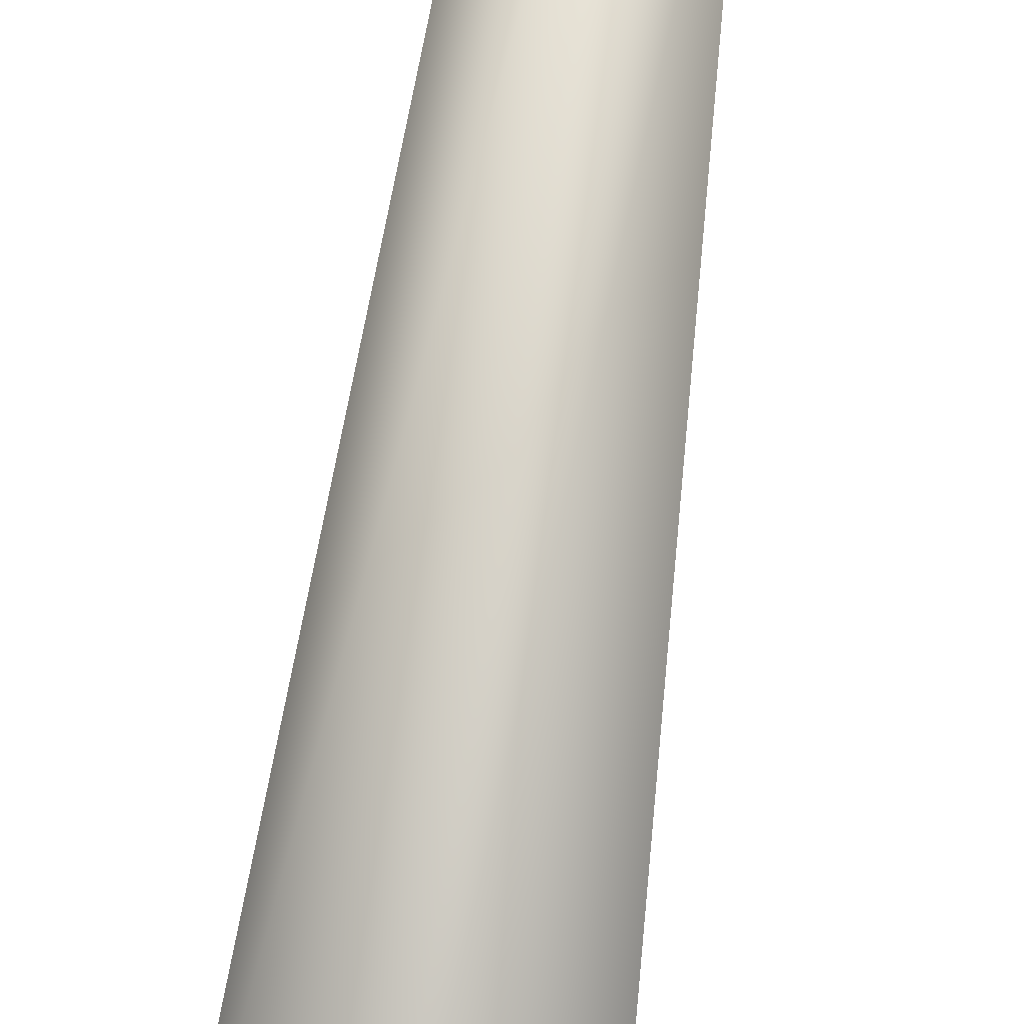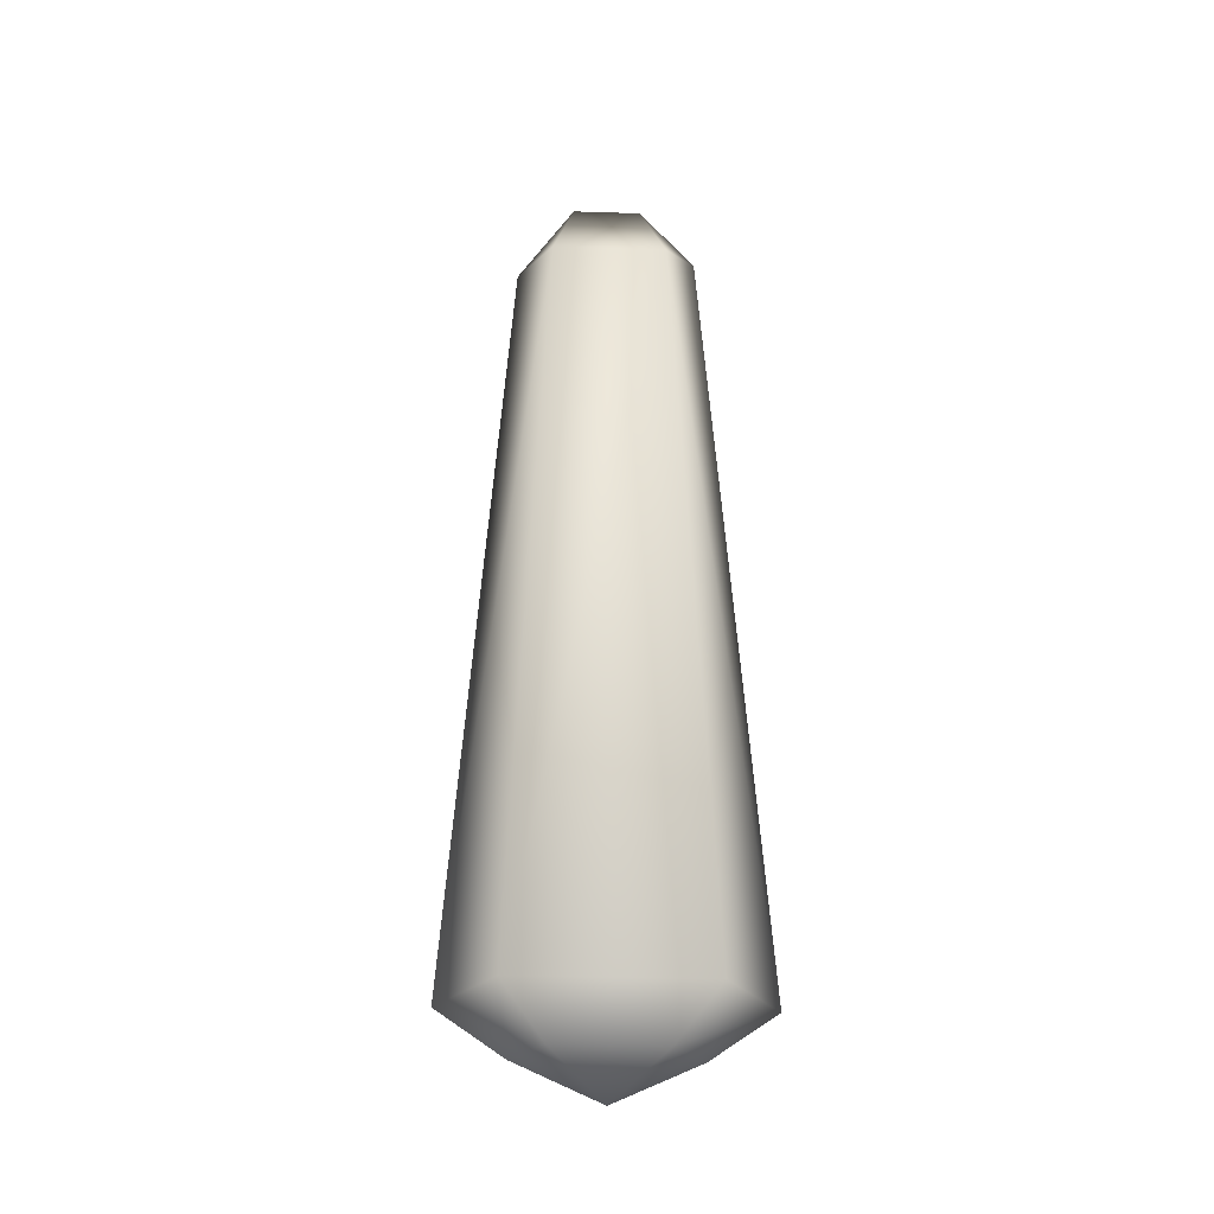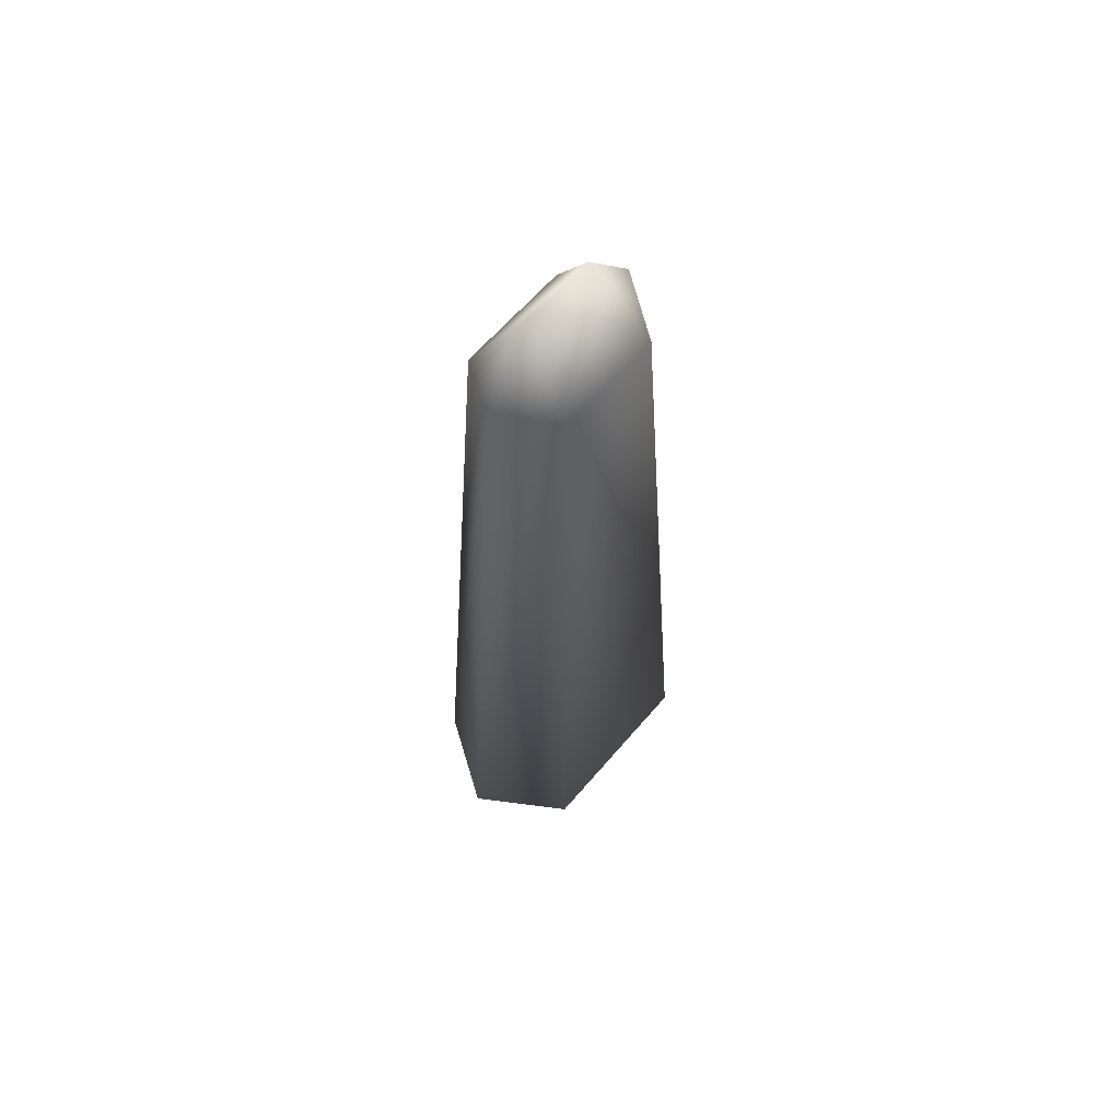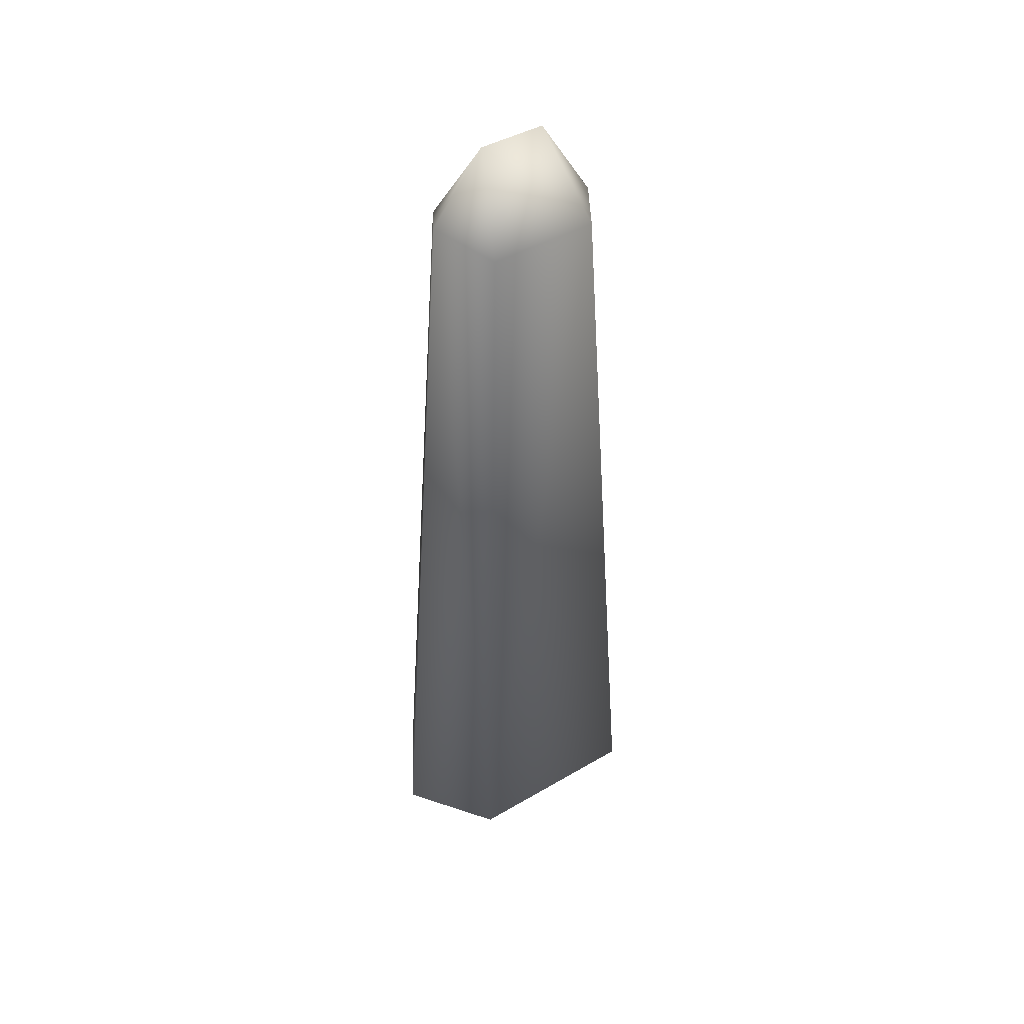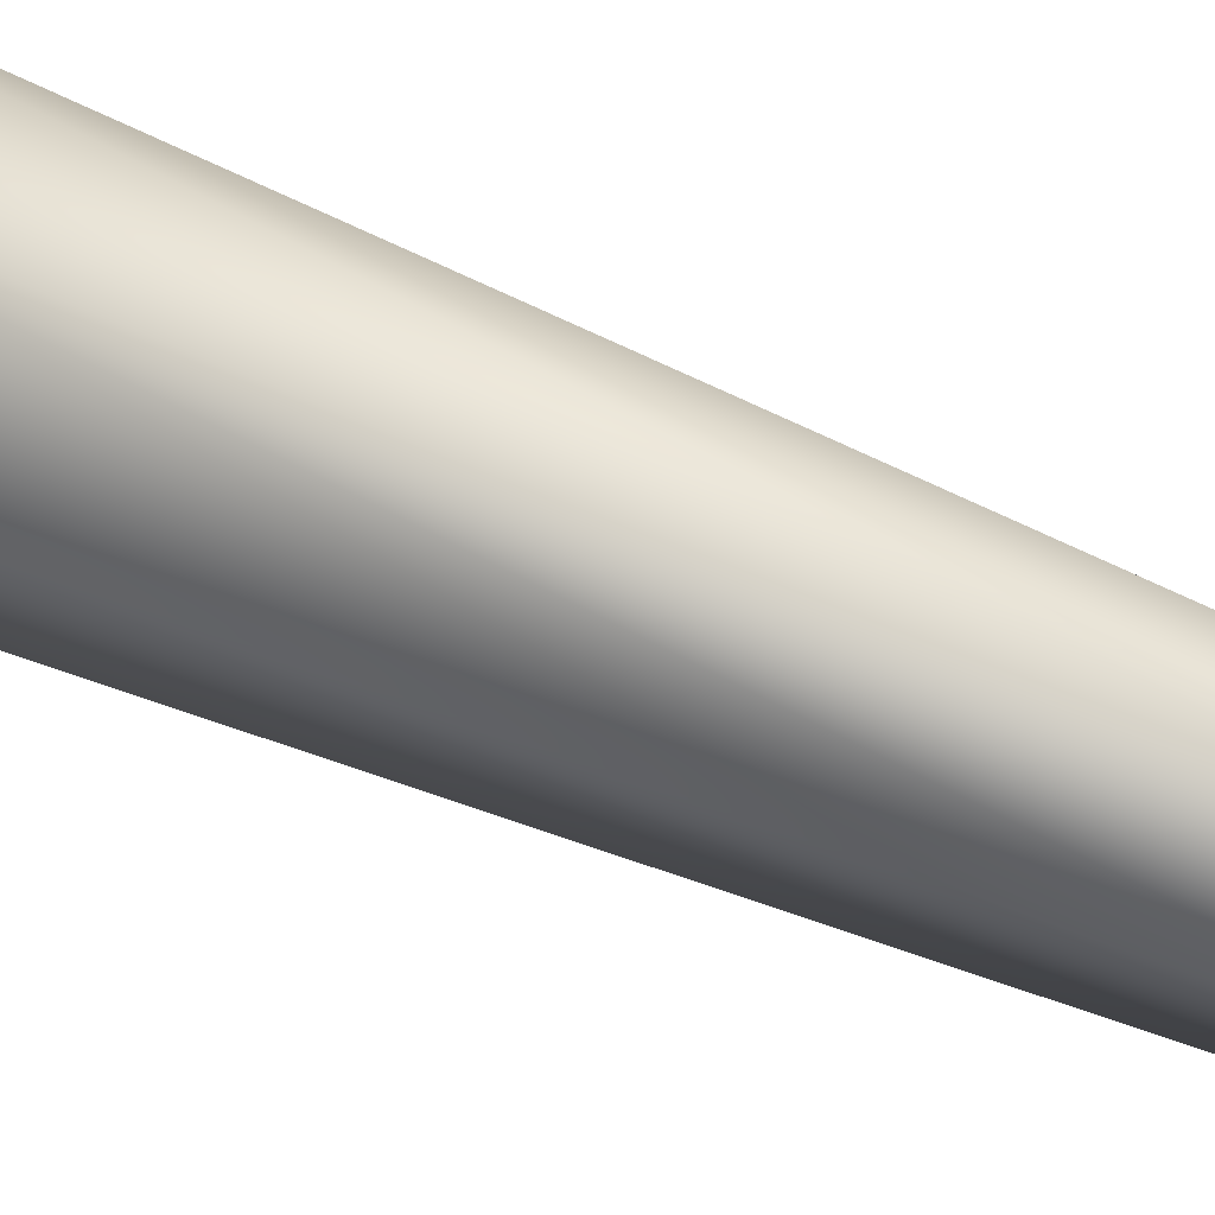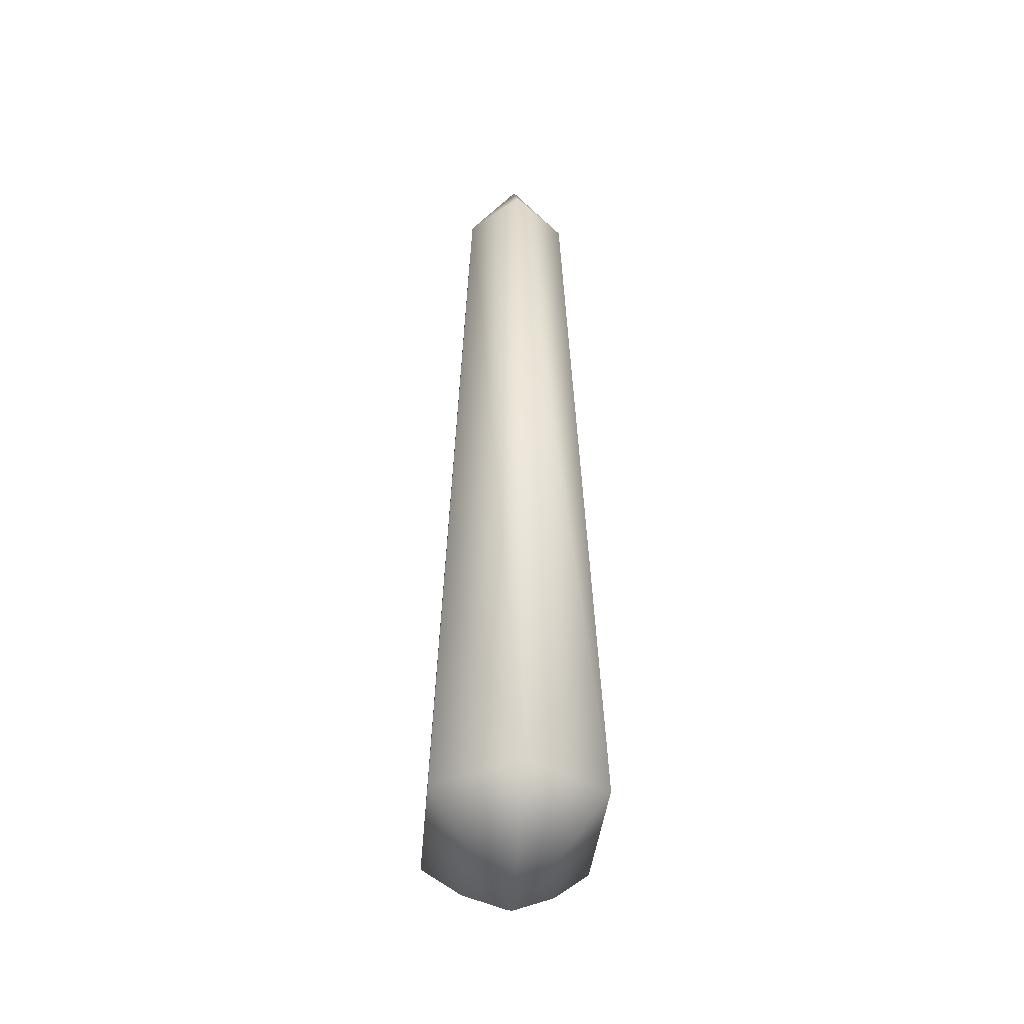
<metadata>
{"format":"obj","ext":"obj","renderer":"f3d","projection":"perspective","resolution":1024,"background":"white","views":[{"elev":71.9,"azim":7.8,"up":"+Z"},{"elev":-28.7,"azim":87.2,"up":"+Y"},{"elev":62.7,"azim":40.4,"up":"+Y"},{"elev":42.1,"azim":-125.2,"up":"+Y"},{"elev":76.2,"azim":111.7,"up":"+Z"},{"elev":-36.3,"azim":175.5,"up":"+Y"}]}
</metadata>
<code>
v  5.049 1.286 4.295
v  5.136 1.434 4.258
v  5.136 1.434 4.143
v  5.049 1.286 4.106
v  4.993 0 4.356
v  5.136 0 4.448
v  5.136 1.288 4.354
v  5.28 0 4.356
v  5.28 0 4.046
v  5.224 1.286 4.106
v  5.224 1.286 4.295
v  5.136 1.321 4.051
v  4.993 0 4.046
v  5.059 -0.0737 4.113
v  5.059 -0.0737 4.288
v  5.136 0 3.953
v  5.136 -0.0737 4.061
v  5.213 -0.0737 4.113
v  5.213 -0.0737 4.288
v  5.136 -0.0737 4.341
v  5.136 -0.1365 4.201
o Box053
g Box053
f 1 2 3 4
f 5 6 7 1
f 8 9 10 11
f 12 3 10
f 13 5 1 4
f 2 11 10 3
f 6 8 11 7
f 4 3 12
f 5 13 14 15
f 13 16 17 14
f 16 9 18 17
f 9 8 19 18
f 8 6 20 19
f 6 5 15 20
f 15 14 21
f 14 17 21
f 17 18 21
f 18 19 21
f 19 20 21
f 20 15 21
f 11 2 7
f 7 2 1
f 10 9 16 12
f 12 16 13 4

</code>
